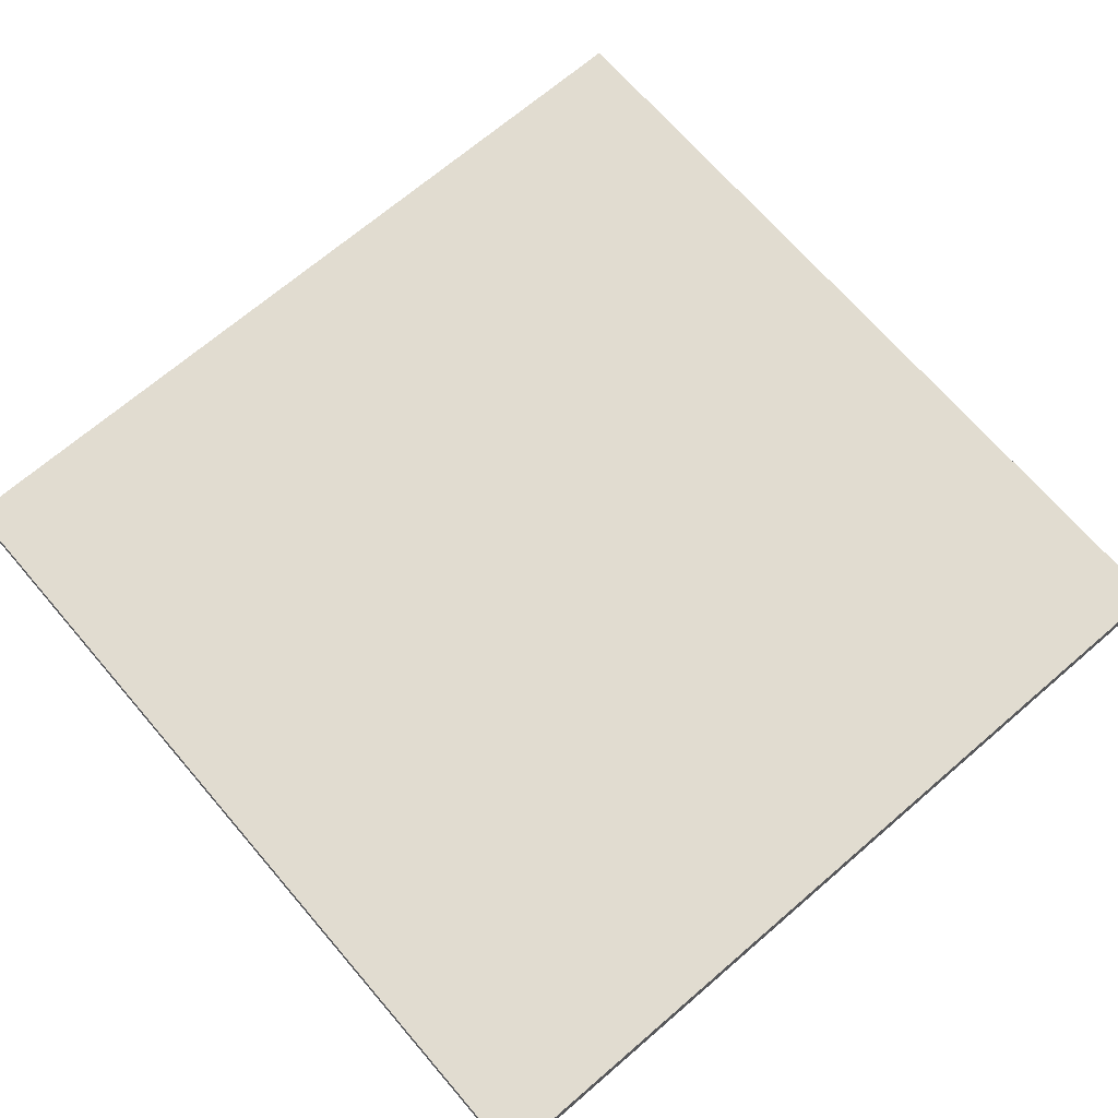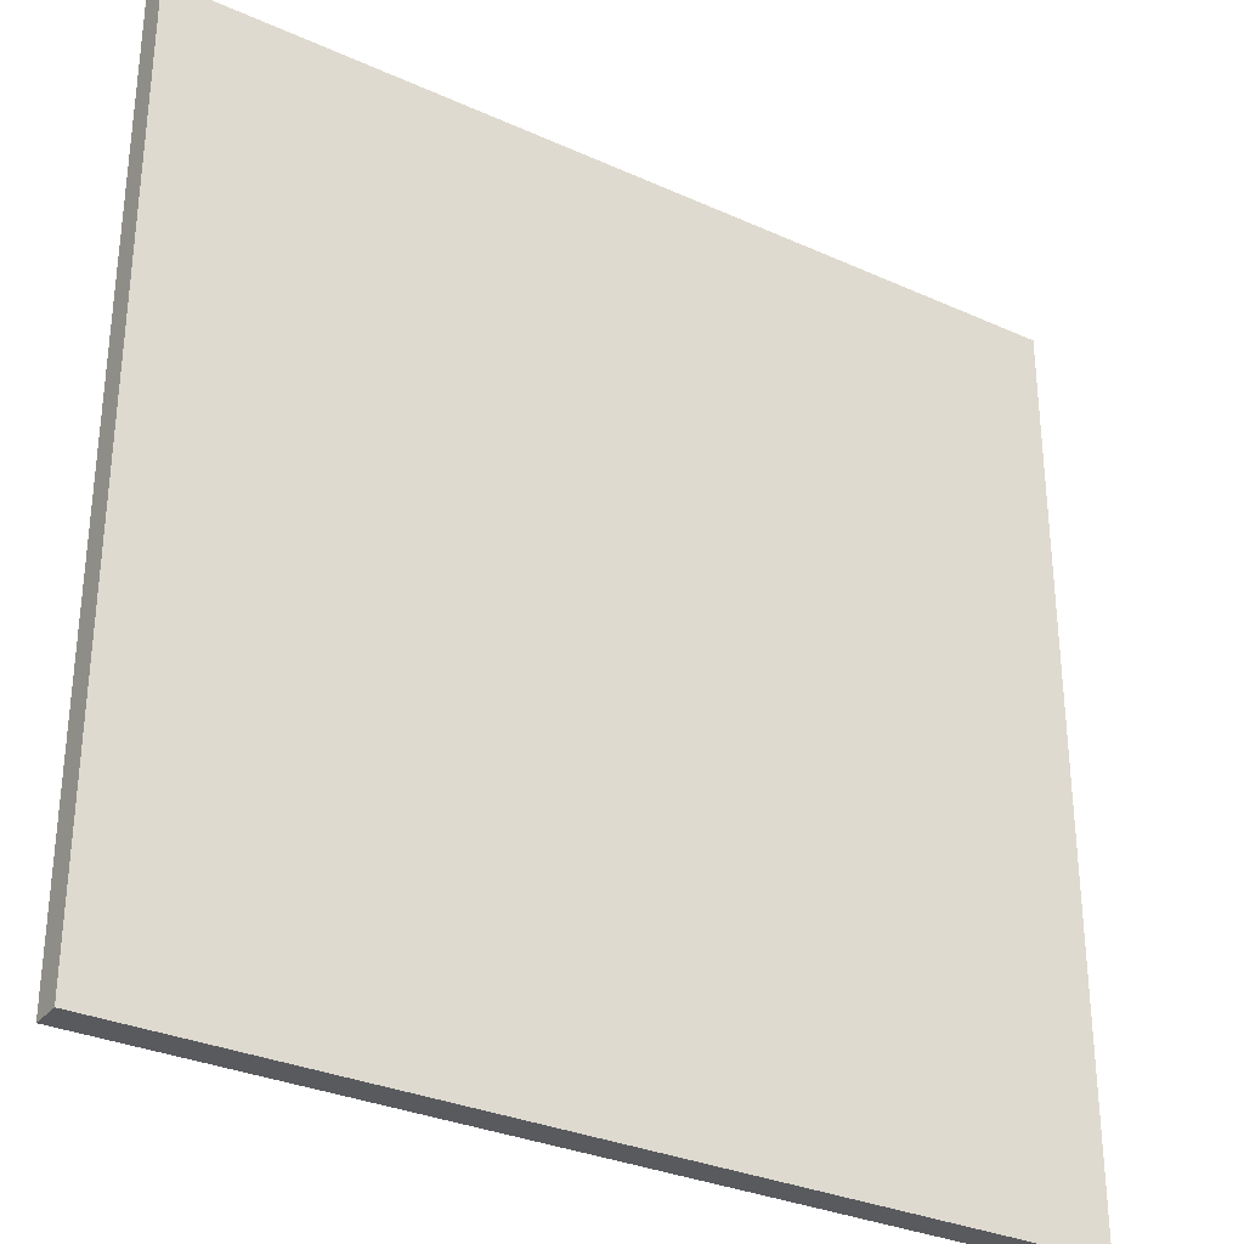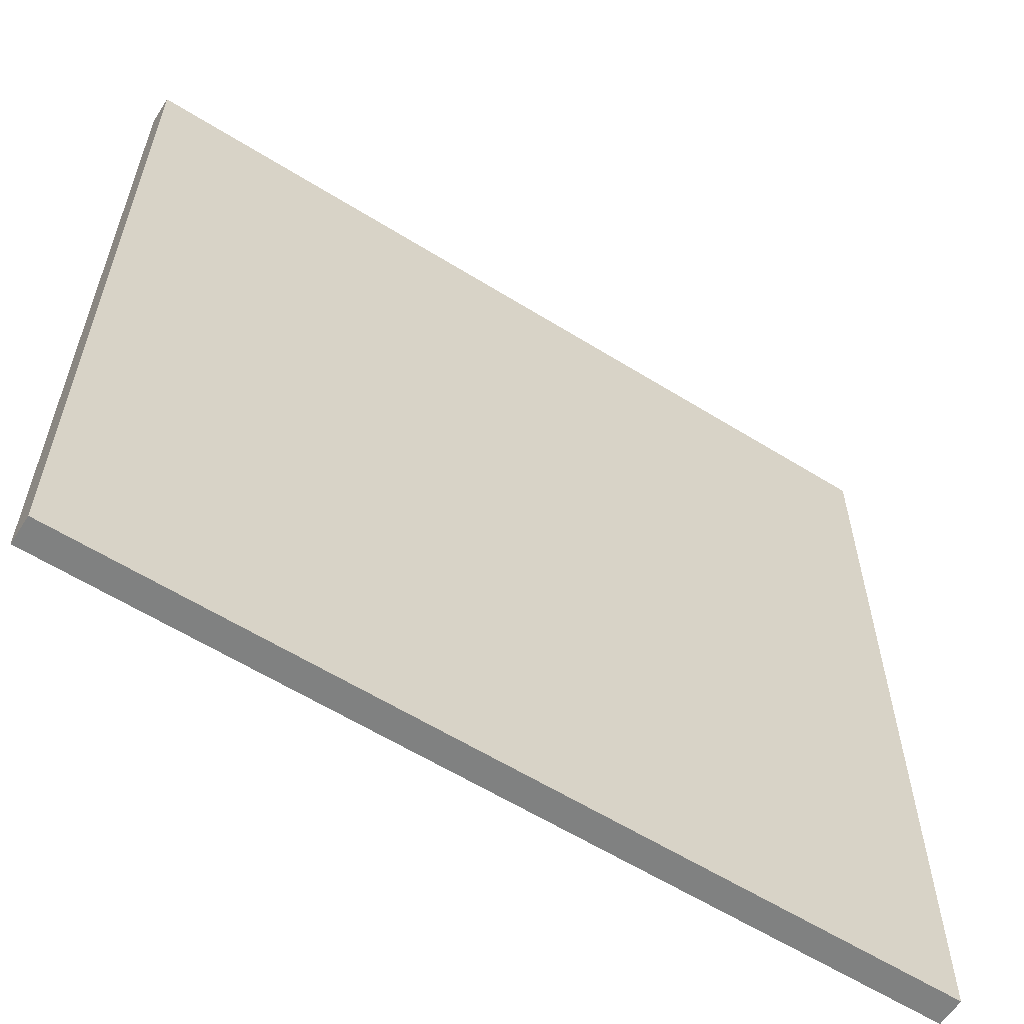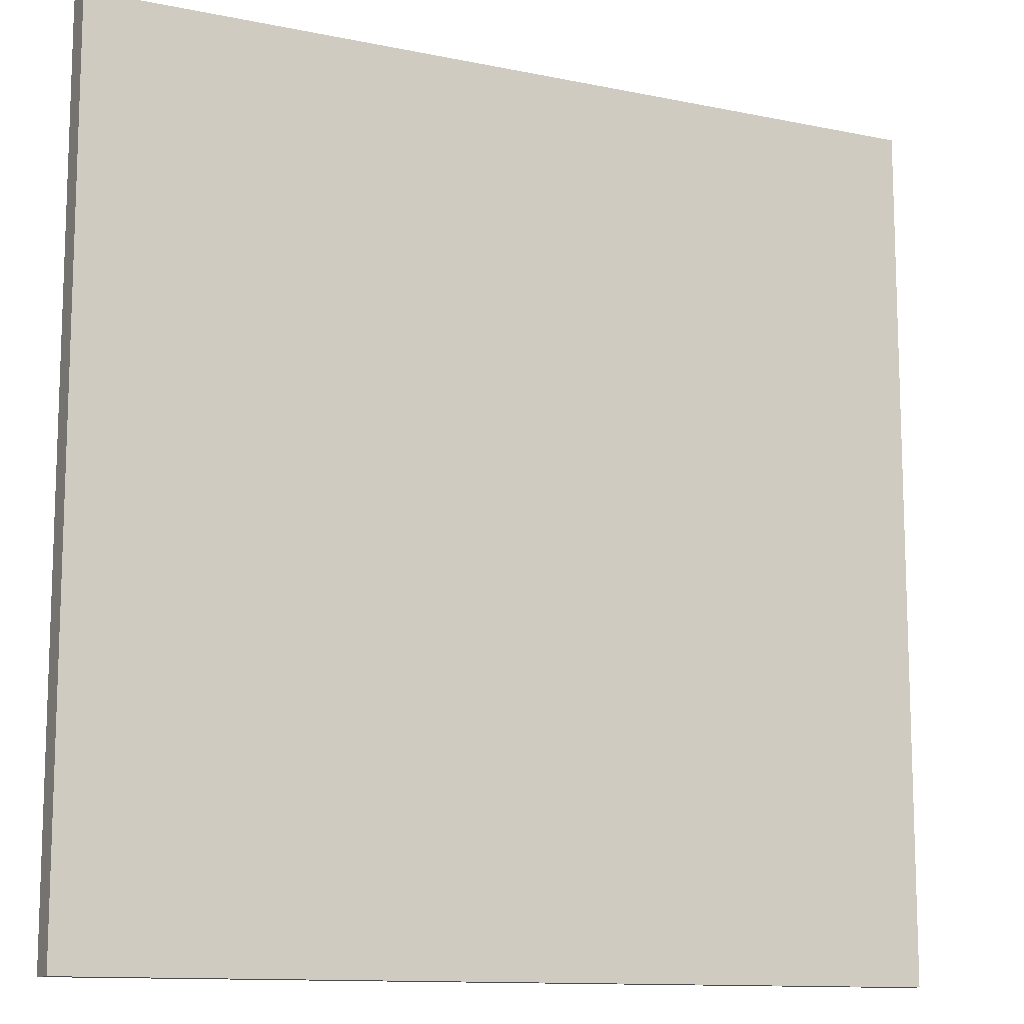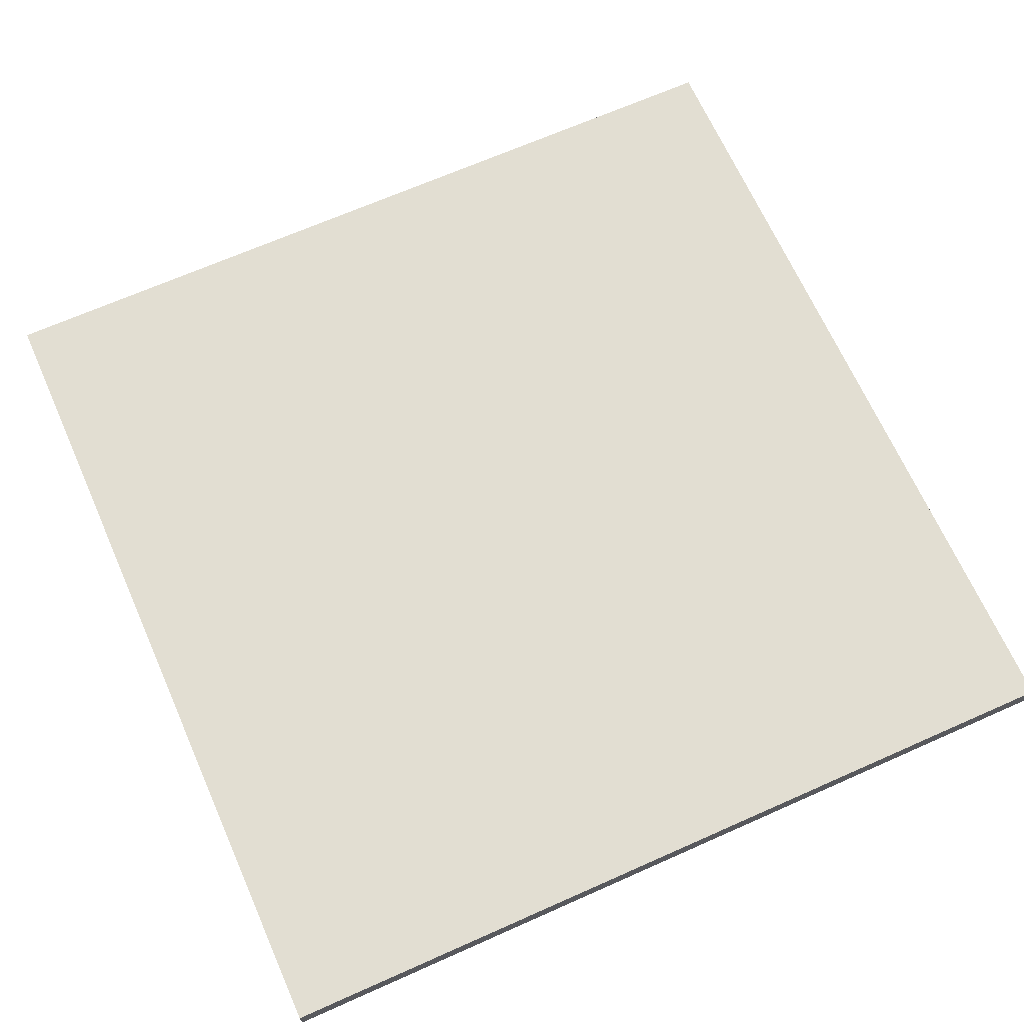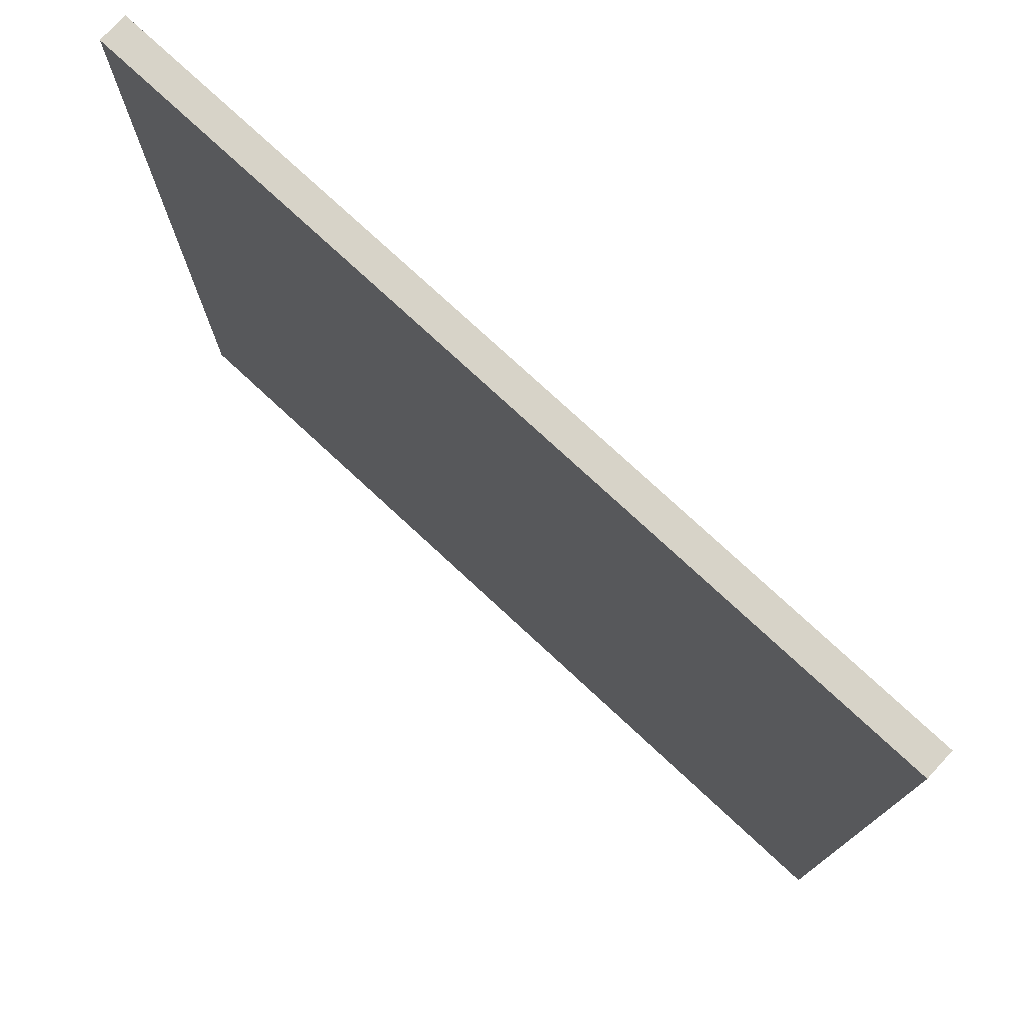
<metadata>
{"format":"obj","ext":"obj","renderer":"f3d","projection":"perspective","resolution":1024,"background":"white","views":[{"elev":69.3,"azim":-40.7,"up":"+Z"},{"elev":-31.3,"azim":147.3,"up":"+Y"},{"elev":-60.2,"azim":-32.5,"up":"+Y"},{"elev":-12.0,"azim":-26.2,"up":"+Y"},{"elev":67.7,"azim":-114.0,"up":"+Z"},{"elev":76.8,"azim":-137.2,"up":"+Y"}]}
</metadata>
<code>
g ENV_S10_Group_Unlit_Cube_6_MO
v -50 -50 -15.1
v -50 50 -15.1
v 50 50 -15.1
v 50 -50 -15.1
v -50 50 -15.1
v -50 50 -18.42
v 50 50 -18.42
v 50 50 -15.1
v -50 50 -18.42
v -50 -50 -18.42
v 50 -50 -18.42
v 50 50 -18.42
v -50 -50 -18.42
v -50 -50 -15.1
v 50 -50 -15.1
v 50 -50 -18.42
v 50 -50 -15.1
v 50 50 -15.1
v 50 50 -18.42
v 50 -50 -18.42
v -50 -50 -18.42
v -50 50 -18.42
v -50 50 -15.1
v -50 -50 -15.1
g ENV_S10_Group_Unlit_Cube_6_MO_0
f 3 2 1
f 4 3 1
f 7 6 5
f 8 7 5
f 11 10 9
f 12 11 9
f 15 14 13
f 16 15 13
f 19 18 17
f 20 19 17
f 23 22 21
f 24 23 21

</code>
